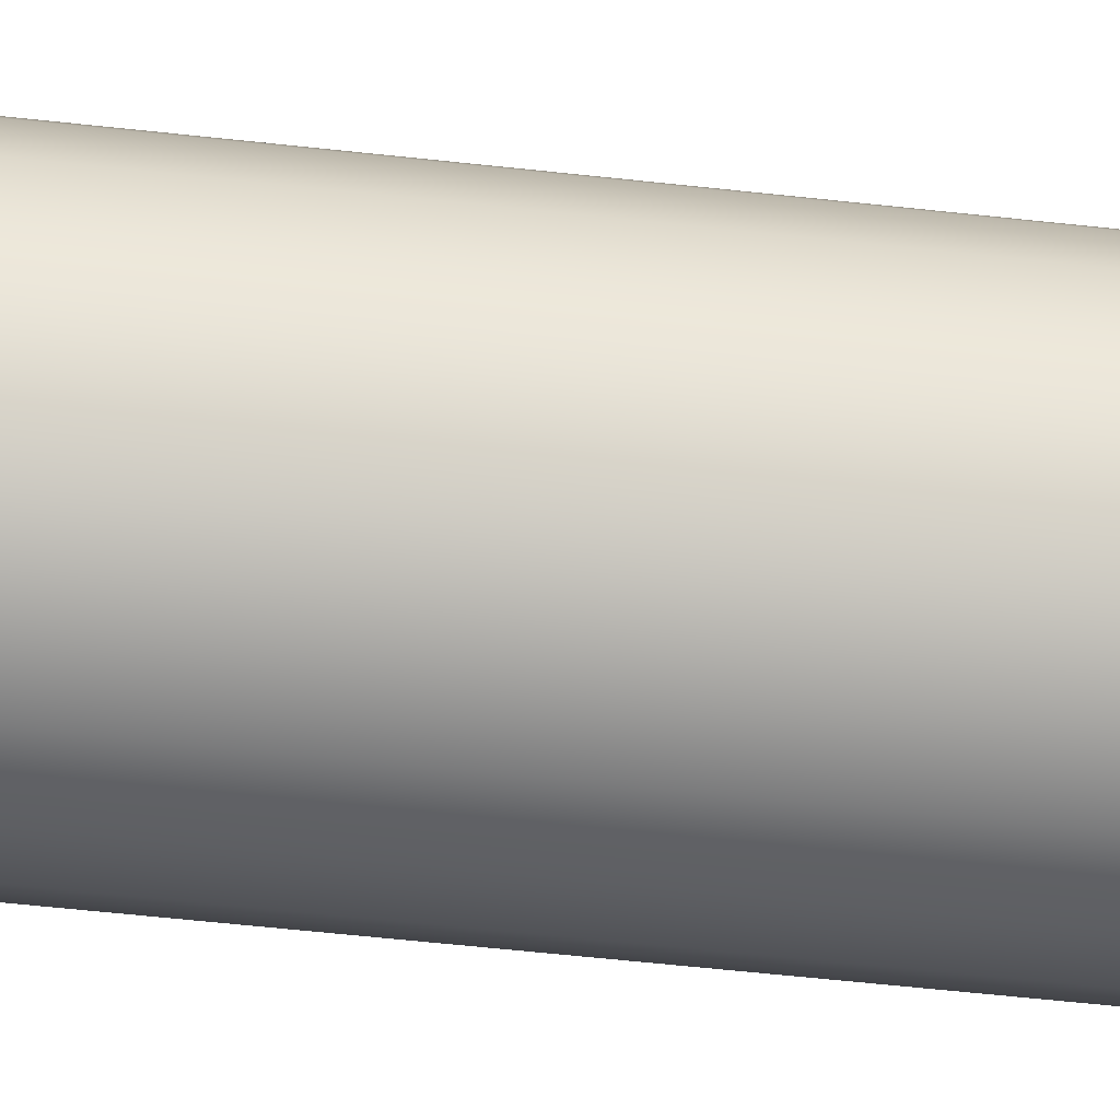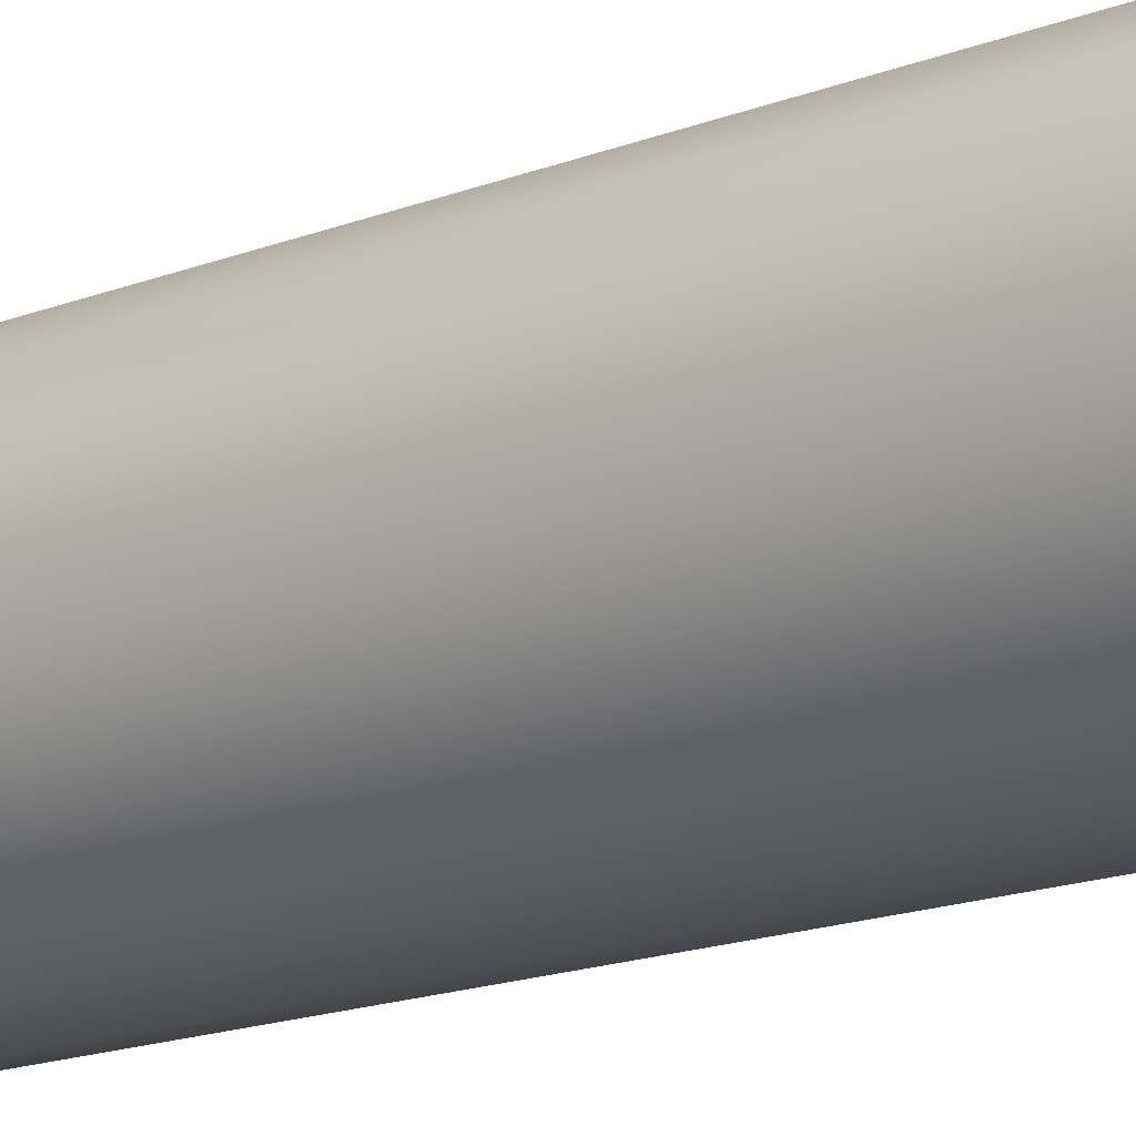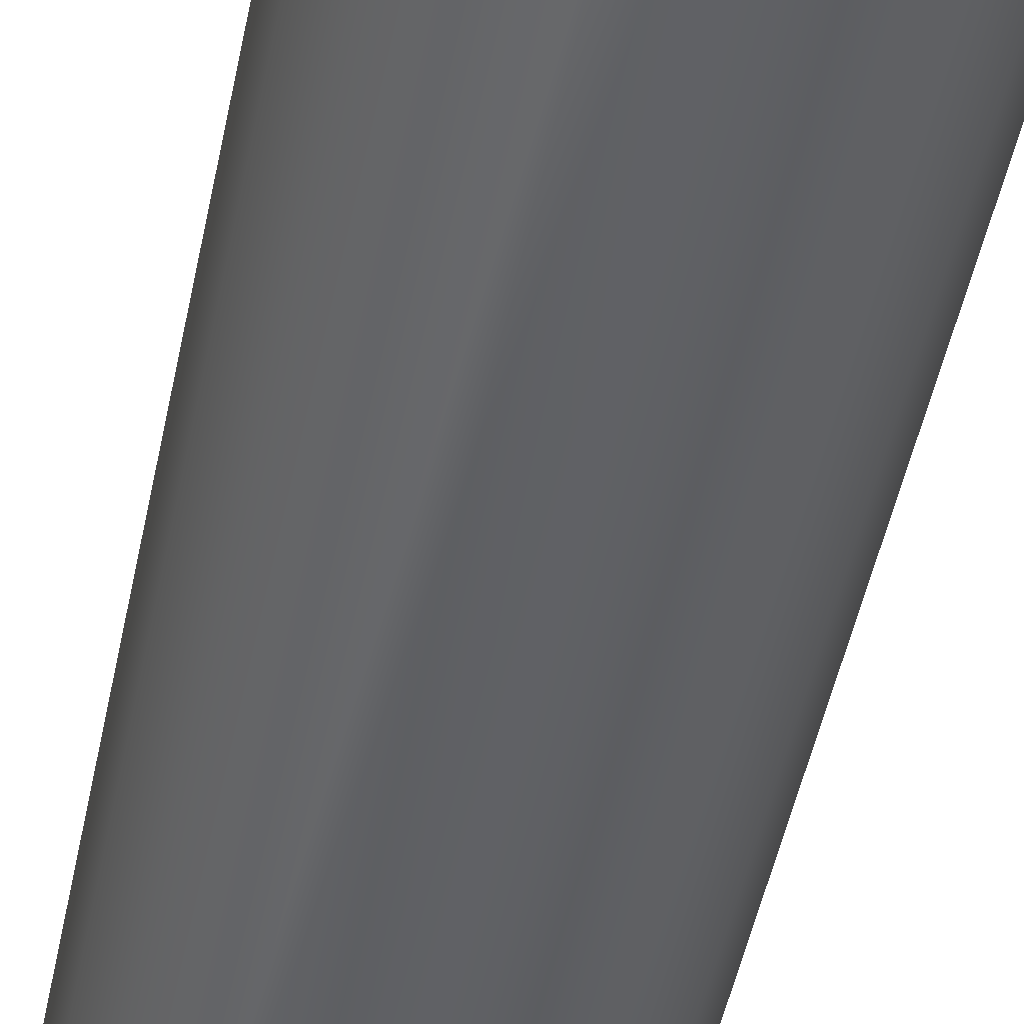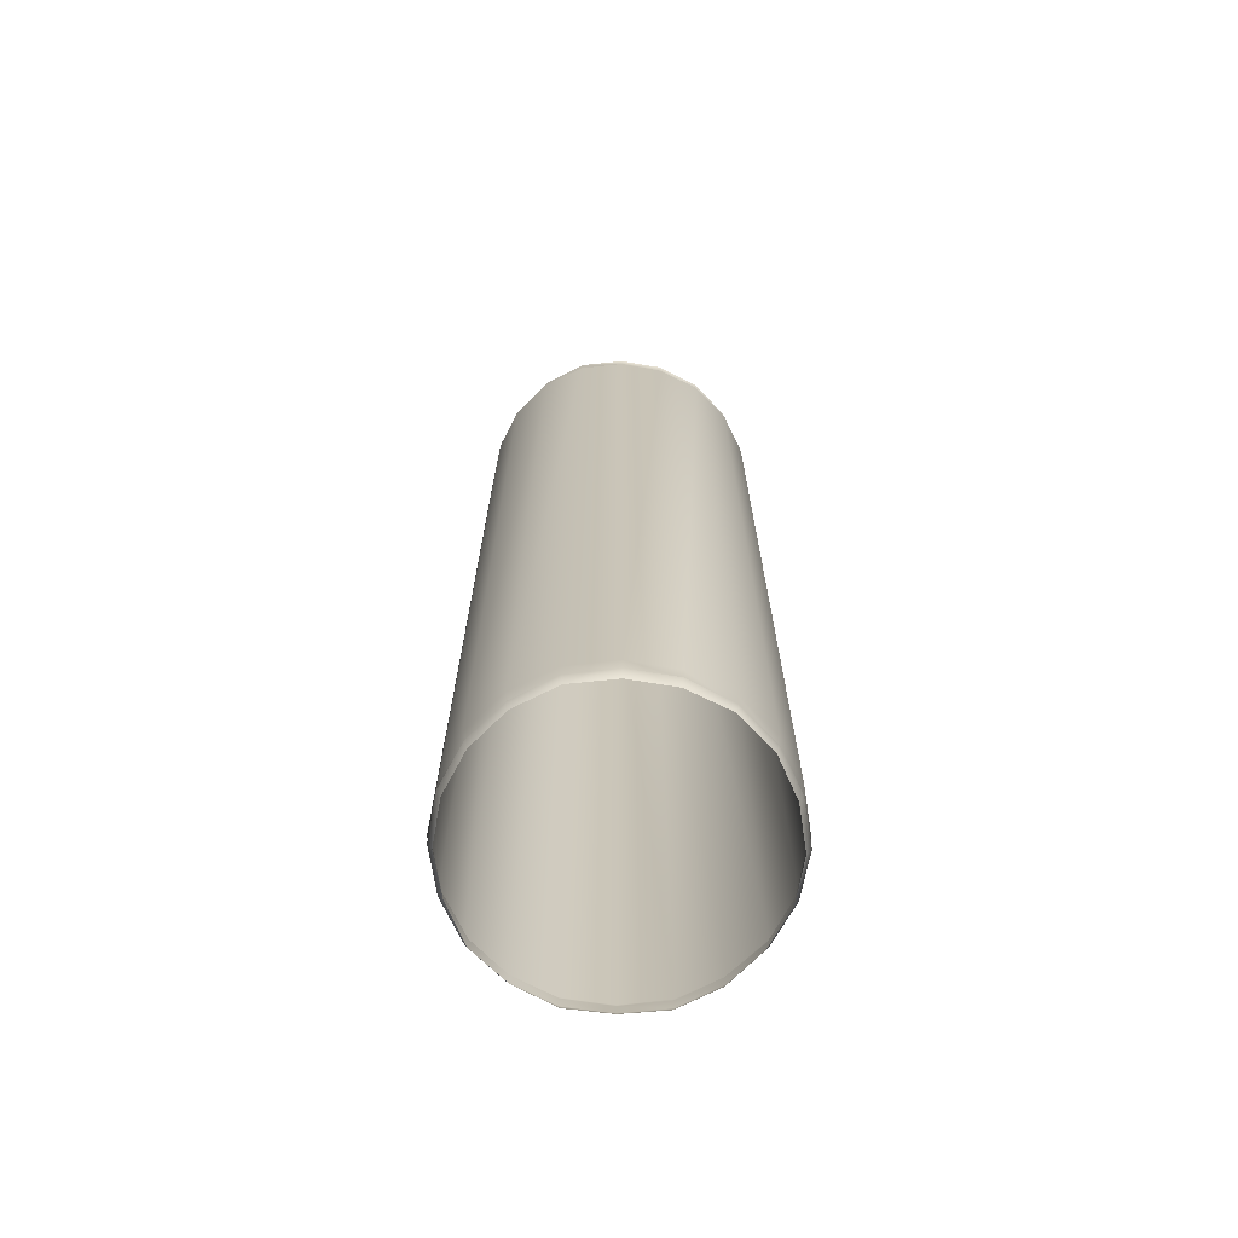
<metadata>
{"format":"obj","ext":"obj","renderer":"f3d","projection":"perspective","resolution":1024,"background":"white","views":[{"elev":-58.3,"azim":-96.5,"up":"+Y"},{"elev":-16.5,"azim":128.8,"up":"+Y"},{"elev":-47.6,"azim":-11.2,"up":"+Y"},{"elev":-69.6,"azim":-126.9,"up":"+Z"}]}
</metadata>
<code>
g ENV_PachinkoPillar_MO
v -0.1308 0.4029 1.346
v 0.0007514 0.4361 1.314
v 0.0007969 0.425 1.346
v -0.2498 0.3428 1.348
v -0.135 0.4156 1.314
v -0.2576 0.3536 1.315
v -0.3424 0.2473 1.346
v -0.1347 0.4149 -1.421
v -0.3511 0.2536 1.314
v -0.4035 0.1294 1.347
v -0.4125 0.1322 1.314
v -0.425 -0.001981 1.347
v -0.4369 -0.002027 1.314
v -0.4046 -0.1338 1.346
v -0.4158 -0.1374 1.314
v -0.2572 0.3531 -1.421
v -0.3512 0.2537 -1.421
v -0.25 0.3431 -1.448
v -0.1309 0.4029 -1.447
v -0.133 0.4101 -1.466
v -0.3423 0.2473 -1.447
v -0.2557 0.3508 -1.467
v -0.4035 0.1293 -1.447
v -0.4119 0.132 -1.421
v -0.349 0.2519 -1.465
v -0.4234 -0.002072 -1.447
v -0.4363 -0.002072 -1.421
v -0.4115 0.132 -1.465
v -0.4336 -0.001935 -1.466
v -0.3986 0.1278 -1.492
v -0.4229 -0.001981 -1.492
v -0.3382 0.2441 -1.492
v -0.2485 0.3408 -1.492
v -0.1296 0.3995 -1.492
v 0.000888 0.4179 -1.492
v 0.0008425 0.4288 -1.465
v 0.1305 0.3971 -1.492
v 0.1342 0.4086 -1.465
v -0.3402 0.2461 1.387
v -0.3483 0.2512 1.368
v -0.2554 0.3501 1.371
v -0.2496 0.3431 1.391
v -0.1327 0.4093 1.37
v -0.129 0.4019 1.39
v 0.0009791 0.428 1.368
v 0.000888 0.4213 1.387
v 0.1341 0.4082 1.369
v -0.2498 0.3428 1.348
v -0.1308 0.4029 1.346
v -0.3424 0.2473 1.346
v 0.0009791 0.428 1.368
v -0.3483 0.2512 1.368
v 0.0007969 0.425 1.346
v 0.131 0.3987 1.346
v -0.4035 0.1294 1.347
v -0.4107 0.1319 1.369
v -0.425 -0.001981 1.347
v -0.433 -0.00189 1.37
v -0.4046 -0.1338 1.346
v -0.4106 -0.136 1.369
v -0.3413 -0.2507 1.345
v -0.3466 -0.2547 1.368
v -0.3389 -0.2493 1.386
v -0.3466 -0.2547 1.368
v -0.4106 -0.136 1.369
v -0.4032 -0.1334 1.389
v -0.433 -0.00189 1.37
v -0.4254 -0.002027 1.39
v -0.4107 0.1319 1.369
v 0.4175 0.1334 -1.421
v 0.418 0.1335 1.314
v 0.3538 0.2545 1.314
v 0.4363 -0.002027 -1.421
v 0.4369 -0.002027 1.314
v 0.4255 -0.002027 1.347
v 0.4052 0.1294 1.347
v 0.4173 -0.1374 1.314
v 0.4049 -0.1334 1.347
v 0.4168 -0.1372 -1.421
v 0.4254 -0.002027 -1.447
v 0.4048 -0.1333 -1.447
v 0.4133 -0.1362 -1.466
v 0.4051 0.1294 -1.447
v 0.3437 0.2472 -1.446
v 0.3531 0.2539 -1.421
v 0.414 0.1323 -1.466
v 0.4345 -0.002072 -1.465
v 0.4036 0.1289 -1.492
v 0.3502 0.252 -1.464
v 0.4216 -0.002072 -1.492
v 0.3375 0.2428 -1.492
v 0.4032 -0.1329 -1.492
v 0.2556 0.3487 -1.465
v 0.3376 -0.2468 -1.492
v 0.2474 0.3373 -1.492
v 0.1342 0.4086 -1.465
v 0.1305 0.3971 -1.492
v 0.3494 -0.2553 -1.464
v 0.2499 -0.3448 -1.492
v 0.2563 -0.3536 -1.466
v 0.1304 -0.4016 -1.492
v 0.1337 -0.4118 -1.465
v 0.4175 0.1334 -1.421
v 0.3538 0.2545 1.314
v 0.3531 0.2539 -1.421
v 0.2583 0.3524 1.314
v 0.2513 0.3426 1.347
v 0.3434 0.2471 1.346
v 0.418 0.1335 1.314
v 0.4052 0.1294 1.347
v 0.131 0.3987 1.346
v 0.1346 0.41 1.314
v 0.0007969 0.425 1.346
v 0.0007514 0.4361 1.314
v 0.2578 0.3517 -1.421
v 0.1342 0.4088 -1.42
v 0.2515 0.3429 -1.447
v 0.3437 0.2472 -1.446
v 0.3502 0.252 -1.464
v 0.414 0.1323 -1.466
v 0.2556 0.3487 -1.465
v 0.131 0.3986 -1.446
v 0.1342 0.4086 -1.465
v 0.0007058 0.4247 -1.447
v 0.0008425 0.4288 -1.465
v 0.0006603 0.4353 -1.421
v -0.1309 0.4029 -1.447
v -0.133 0.4101 -1.466
v -0.1347 0.4149 -1.421
v -0.135 0.4156 1.314
v -0.1308 0.4029 1.346
v -0.3512 0.2537 -1.421
v -0.3511 0.2536 1.314
v -0.4125 0.1322 1.314
v -0.4119 0.132 -1.421
v -0.4369 -0.002027 1.314
v -0.4363 -0.002072 -1.421
v -0.4158 -0.1374 1.314
v -0.4153 -0.1372 -1.421
v -0.4045 -0.1337 -1.447
v -0.4234 -0.002072 -1.447
v -0.4336 -0.001935 -1.466
v -0.4113 -0.1361 -1.466
v -0.4229 -0.001981 -1.492
v -0.4008 -0.1326 -1.492
v -0.3413 -0.2506 -1.446
v -0.3476 -0.2552 -1.464
v -0.3369 -0.2475 -1.492
v -0.2493 -0.3462 -1.447
v -0.2544 -0.3532 -1.465
v -0.3518 -0.2582 -1.421
v -0.2562 -0.3557 -1.421
v -0.2565 -0.3562 1.314
v -0.3527 -0.2588 1.314
v -0.249 -0.3458 1.347
v -0.3413 -0.2507 1.345
v -0.4046 -0.1338 1.346
v 0.4048 -0.1333 -1.447
v 0.4133 -0.1362 -1.466
v 0.3494 -0.2553 -1.464
v 0.343 -0.2507 -1.446
v 0.2563 -0.3536 -1.466
v 0.3523 -0.2575 -1.421
v 0.4168 -0.1372 -1.421
v 0.4173 -0.1374 1.314
v 0.251 -0.3465 -1.447
v 0.1337 -0.4118 -1.465
v 0.3528 -0.2578 1.314
v 0.4049 -0.1334 1.347
v 0.3429 -0.2507 1.346
v 0.2577 -0.3557 -1.421
v 0.258 -0.3561 1.314
v 0.251 -0.3464 1.347
v 0.1354 -0.4164 -1.421
v 0.1356 -0.4171 1.314
v 0.1314 -0.404 1.346
v 0.0007514 -0.4361 1.314
v 0.0007058 -0.4272 1.345
v 0.0007969 -0.4356 -1.421
v 0.1314 -0.4037 -1.446
v 0.0007514 -0.427 -1.446
v 0.0007058 -0.4308 -1.464
v 0.0007058 -0.4183 -1.492
v 0.1304 -0.4016 -1.492
v 0.34 0.2461 1.387
v 0.3489 0.2513 1.369
v 0.4134 0.1322 1.37
v 0.2485 0.3406 1.388
v 0.2551 0.3479 1.37
v 0.1304 0.3996 1.388
v 0.1341 0.4082 1.369
v 0.000888 0.4213 1.387
v 0.3221 0.235 1.408
v 0.2335 0.3228 1.407
v 0.1228 0.3799 1.412
v 0.3845 0.117 1.413
v 0.4061 0.1275 1.391
v 0.4252 -0.0023 1.388
v 0.0006603 0.3988 1.407
v -0.129 0.4019 1.39
v -0.1206 0.3808 1.412
v -0.2496 0.3431 1.391
v 0.2361 0.1695 1.459
v 0.1705 0.2342 1.458
v 0.08951 0.2752 1.458
v 0.2791 0.08537 1.459
v 0.0005692 0.2891 1.458
v 0.4023 -0.002527 1.408
v 0.2929 -0.002163 1.46
v 0.384 -0.1226 1.413
v 0.4056 -0.1321 1.39
v 0.2789 -0.09001 1.459
v 0.3224 -0.2397 1.407
v 0.3403 -0.2503 1.386
v 0.2359 -0.1743 1.459
v 0.2348 -0.3287 1.412
v 0.2506 -0.3475 1.391
v 0.1227 -0.3839 1.411
v 0.171 -0.2388 1.458
v 0.09042 -0.2791 1.458
v 0.1519 -0.001981 1.482
v 0.1445 -0.04843 1.482
v 0.1229 -0.0906 1.482
v 0.08919 -0.1241 1.483
v 0.0007514 -0.002027 1.492
v 0.1447 0.04461 1.482
v 0.04702 -0.1456 1.484
v 0.1228 0.0866 1.482
v 0.08901 0.12 1.483
v 0.04693 0.1416 1.484
v 0.0007514 -0.1527 1.484
v 0.0007514 0.1489 1.484
v 0.0005692 -0.2922 1.458
v -0.04561 -0.1453 1.484
v -0.0457 0.1418 1.484
v -0.08764 -0.1241 1.483
v -0.08874 0.2756 1.458
v -0.0005693 -0.4014 1.406
v 0.1302 -0.4042 1.388
v 0.0001138 -0.4213 1.385
v -0.0876 -0.2786 1.458
v -0.1183 -0.3824 1.407
v -0.1275 -0.4031 1.387
v -0.1692 -0.2385 1.458
v -0.2308 -0.3285 1.411
v -0.2348 0.3243 1.413
v -0.1213 -0.09079 1.482
v -0.2354 -0.1734 1.458
v -0.3234 -0.2382 1.41
v -0.143 -0.04848 1.482
v -0.2775 -0.09152 1.458
v -0.3825 -0.1261 1.412
v -0.1505 -0.001935 1.482
v -0.292 -0.002163 1.459
v -0.4024 -0.002254 1.412
v -0.2773 0.08783 1.458
v -0.143 0.04456 1.482
v -0.1213 0.08692 1.482
v -0.08778 0.1204 1.483
v -0.2352 0.1703 1.459
v -0.3821 0.1224 1.411
v -0.1705 0.2348 1.458
v -0.3236 0.2353 1.41
v -0.4015 0.1289 1.388
v -0.3402 0.2461 1.387
v -0.2554 0.3501 1.371
v 0.34 0.2461 1.387
v 0.4134 0.1322 1.37
v 0.4061 0.1275 1.391
v 0.4252 -0.0023 1.388
v 0.4336 -0.002072 1.37
v 0.4255 -0.002027 1.347
v 0.4052 0.1294 1.347
v 0.4128 -0.1361 1.37
v 0.4049 -0.1334 1.347
v 0.4056 -0.1321 1.39
v 0.3485 -0.2547 1.368
v 0.3403 -0.2503 1.386
v -0.4015 0.1289 1.388
v -0.3483 0.2512 1.368
v -0.3402 0.2461 1.387
v -0.4107 0.1319 1.369
v -0.4254 -0.002027 1.39
v -0.3821 0.1224 1.411
v -0.4024 -0.002254 1.412
v -0.2773 0.08783 1.458
v -0.4032 -0.1334 1.389
v -0.3825 -0.1261 1.412
v -0.3389 -0.2493 1.386
v -0.4106 -0.136 1.369
v -0.3234 -0.2382 1.41
v -0.2459 -0.3446 1.389
v -0.3466 -0.2547 1.368
v -0.2537 -0.3524 1.371
v -0.2308 -0.3285 1.411
v -0.1275 -0.4031 1.387
v -0.1183 -0.3824 1.407
v -0.1275 -0.4031 1.387
v -0.132 -0.4114 1.369
v -0.2537 -0.3524 1.371
v 0.0001138 -0.4213 1.385
v 0.0006148 -0.4298 1.367
v 0.1302 -0.4042 1.388
v 0.1334 -0.4114 1.368
v 0.2506 -0.3475 1.391
v 0.1227 -0.3839 1.411
v 0.2562 -0.3533 1.371
v 0.3403 -0.2503 1.386
v 0.3485 -0.2547 1.368
v 0.251 -0.3464 1.347
v 0.1314 -0.404 1.346
v 0.3429 -0.2507 1.346
v 0.4049 -0.1334 1.347
v 0.4128 -0.1361 1.37
v 0.0006148 -0.4298 1.367
v 0.0007058 -0.4272 1.345
v -0.132 -0.4114 1.369
v -0.1303 -0.4052 1.346
v -0.2537 -0.3524 1.371
v -0.249 -0.3458 1.347
v -0.1303 -0.4052 1.346
v -0.2565 -0.3562 1.314
v -0.249 -0.3458 1.347
v -0.1337 -0.4159 1.314
v 0.0007058 -0.4272 1.345
v 0.0007514 -0.4361 1.314
v -0.2562 -0.3557 -1.421
v -0.1335 -0.415 -1.421
v 0.0007969 -0.4356 -1.421
v 0.0007514 -0.427 -1.446
v -0.1303 -0.4052 -1.446
v -0.2493 -0.3462 -1.447
v -0.2544 -0.3532 -1.465
v -0.1324 -0.4121 -1.465
v 0.0007058 -0.4308 -1.464
v -0.1284 -0.3998 -1.492
v 0.0007058 -0.4183 -1.492
v -0.2454 -0.3409 -1.492
v -0.3369 -0.2475 -1.492
v -0.3476 -0.2552 -1.464
v -0.3466 -0.2547 1.368
v -0.2537 -0.3524 1.371
v -0.249 -0.3458 1.347
v -0.3413 -0.2507 1.345
v 0.2551 0.3479 1.37
v 0.1341 0.4082 1.369
v 0.131 0.3987 1.346
v 0.2513 0.3426 1.347
v 0.3489 0.2513 1.369
v 0.3434 0.2471 1.346
v 0.4134 0.1322 1.37
v 0.4052 0.1294 1.347
g ENV_PachinkoPillar_MO_0
f 3 2 1
f 1 5 4
f 5 6 4
f 4 6 7
f 6 5 8
f 6 9 7
f 7 9 10
f 9 11 10
f 10 11 12
f 11 13 12
f 12 13 14
f 13 15 14
f 9 6 16
f 16 6 8
f 17 9 16
f 18 16 8
f 19 18 8
f 19 20 18
f 21 17 16
f 18 21 16
f 20 22 18
f 18 22 21
f 21 23 17
f 23 24 17
f 22 25 21
f 21 25 23
f 23 26 24
f 26 27 24
f 23 28 26
f 25 28 23
f 28 29 26
f 28 30 29
f 30 31 29
f 32 30 28
f 25 32 28
f 33 32 25
f 22 33 25
f 34 33 22
f 20 34 22
f 35 34 20
f 36 35 20
f 37 35 36
f 38 37 36
f 41 40 39
f 43 41 42
f 44 43 42
f 45 43 44
f 46 45 44
f 47 45 46
f 48 41 43
f 49 48 43
f 48 50 41
f 49 43 51
f 50 52 41
f 53 49 51
f 53 51 47
f 54 53 47
f 50 55 52
f 55 56 52
f 55 57 56
f 57 58 56
f 57 59 58
f 59 60 58
f 59 61 60
f 61 62 60
f 65 64 63
f 67 65 66
f 68 67 66
f 69 67 68
f 72 71 70
f 70 71 73
f 71 74 73
f 75 74 71
f 76 75 71
f 77 74 75
f 78 77 75
f 74 77 79
f 73 74 79
f 80 73 79
f 70 73 80
f 81 80 79
f 81 82 80
f 83 70 80
f 83 84 70
f 84 85 70
f 83 86 84
f 83 80 87
f 86 83 87
f 82 87 80
f 86 87 88
f 86 88 89
f 87 90 88
f 88 91 89
f 92 90 87
f 82 92 87
f 89 91 93
f 94 92 82
f 91 95 93
f 93 95 96
f 95 97 96
f 98 94 82
f 99 94 98
f 100 99 98
f 101 99 100
f 102 101 100
f 105 104 103
f 106 104 105
f 104 106 107
f 108 104 107
f 109 104 108
f 110 109 108
f 107 106 111
f 106 112 111
f 111 112 113
f 112 114 113
f 115 106 105
f 112 106 115
f 114 112 116
f 116 112 115
f 117 115 105
f 118 117 105
f 118 119 117
f 120 119 118
f 119 121 117
f 117 122 115
f 117 121 122
f 122 116 115
f 121 123 122
f 122 123 124
f 122 124 116
f 123 125 124
f 126 114 116
f 124 126 116
f 124 125 127
f 124 127 126
f 125 128 127
f 127 129 126
f 129 130 126
f 130 114 126
f 114 130 131
f 134 133 132
f 135 134 132
f 136 134 135
f 137 136 135
f 138 136 137
f 139 138 137
f 140 139 137
f 141 140 137
f 141 142 140
f 142 143 140
f 142 144 143
f 144 145 143
f 140 143 146
f 140 146 139
f 143 145 147
f 143 147 146
f 145 148 147
f 146 147 149
f 147 150 149
f 146 149 151
f 146 151 139
f 149 152 151
f 152 153 151
f 151 154 139
f 153 154 151
f 154 153 155
f 154 138 139
f 156 154 155
f 138 154 156
f 157 138 156
f 160 159 158
f 161 160 158
f 162 160 161
f 161 158 163
f 158 164 163
f 164 165 163
f 166 162 161
f 167 162 166
f 165 168 163
f 168 165 169
f 170 168 169
f 161 163 171
f 163 168 171
f 166 161 171
f 172 168 170
f 168 172 171
f 173 172 170
f 166 171 174
f 171 172 174
f 175 172 173
f 172 175 174
f 176 175 173
f 177 175 176
f 178 177 176
f 175 177 179
f 174 175 179
f 180 166 174
f 180 174 179
f 181 180 179
f 181 182 180
f 180 167 166
f 182 167 180
f 182 183 167
f 183 184 167
f 187 186 185
f 185 186 188
f 186 189 188
f 188 189 190
f 189 191 190
f 190 191 192
f 185 188 193
f 188 190 194
f 188 194 193
f 190 192 195
f 190 195 194
f 185 193 196
f 197 185 196
f 197 196 198
f 192 199 195
f 192 200 199
f 200 201 199
f 200 202 201
f 193 194 203
f 194 195 204
f 194 204 203
f 195 199 205
f 195 205 204
f 196 193 206
f 193 203 206
f 199 201 207
f 199 207 205
f 196 208 198
f 206 209 196
f 209 208 196
f 198 208 210
f 211 198 210
f 208 209 212
f 210 208 212
f 211 210 213
f 214 211 213
f 210 212 215
f 213 210 215
f 214 213 216
f 217 214 216
f 217 216 218
f 216 213 219
f 213 215 219
f 218 216 220
f 216 219 220
f 221 209 206
f 222 212 209
f 221 222 209
f 215 212 223
f 212 222 223
f 219 215 224
f 215 223 224
f 222 225 223
f 221 225 222
f 223 225 224
f 226 225 221
f 226 221 206
f 224 225 227
f 219 224 227
f 220 219 227
f 206 203 226
f 203 228 226
f 228 225 226
f 203 204 228
f 204 229 228
f 229 225 228
f 204 205 229
f 205 230 229
f 230 225 229
f 205 207 230
f 220 227 231
f 227 225 231
f 207 232 230
f 232 225 230
f 233 220 231
f 218 220 233
f 231 225 234
f 233 231 234
f 235 225 232
f 234 225 236
f 207 237 232
f 237 235 232
f 201 237 207
f 238 218 233
f 239 218 238
f 240 239 238
f 241 233 234
f 238 233 241
f 241 234 236
f 240 238 242
f 242 238 241
f 243 240 242
f 242 241 244
f 244 241 236
f 245 242 244
f 201 246 237
f 202 246 201
f 244 236 247
f 236 225 247
f 245 244 248
f 248 244 247
f 249 245 248
f 248 247 250
f 247 225 250
f 249 248 251
f 251 248 250
f 252 249 251
f 251 250 253
f 250 225 253
f 252 251 254
f 254 251 253
f 255 252 254
f 255 254 256
f 254 253 257
f 253 225 257
f 256 254 257
f 257 225 258
f 256 257 258
f 258 225 259
f 259 225 235
f 260 256 258
f 260 258 259
f 261 256 260
f 262 259 235
f 262 260 259
f 237 262 235
f 246 262 237
f 263 261 260
f 263 260 262
f 246 263 262
f 264 261 263
f 265 264 263
f 265 263 246
f 202 265 246
f 202 266 265
f 269 268 267
f 269 270 268
f 270 271 268
f 268 271 272
f 273 268 272
f 274 271 270
f 272 271 274
f 275 272 274
f 276 274 270
f 277 274 276
f 278 277 276
f 281 280 279
f 280 282 279
f 279 282 283
f 279 283 284
f 283 285 284
f 284 285 286
f 283 287 285
f 287 288 285
f 287 289 288
f 287 290 289
f 289 291 288
f 289 292 291
f 289 293 292
f 293 294 292
f 292 295 291
f 292 294 296
f 292 296 295
f 296 297 295
f 300 299 298
f 298 299 301
f 299 302 301
f 301 302 303
f 302 304 303
f 303 304 305
f 303 305 306
f 304 307 305
f 305 307 308
f 307 309 308
f 310 307 304
f 311 310 304
f 310 312 307
f 312 309 307
f 312 313 309
f 313 314 309
f 311 304 315
f 316 311 315
f 316 315 317
f 318 316 317
f 318 317 319
f 320 318 319
f 323 322 321
f 322 324 321
f 321 324 325
f 324 326 325
f 324 322 327
f 326 324 328
f 328 324 327
f 329 326 328
f 330 329 328
f 331 328 327
f 331 330 328
f 332 331 327
f 332 333 331
f 331 334 330
f 333 334 331
f 334 335 330
f 334 336 335
f 336 337 335
f 338 336 334
f 333 338 334
f 339 338 333
f 340 339 333
f 343 342 341
f 344 343 341
f 347 346 345
f 348 347 345
f 348 345 349
f 350 348 349
f 350 349 351
f 352 350 351

</code>
